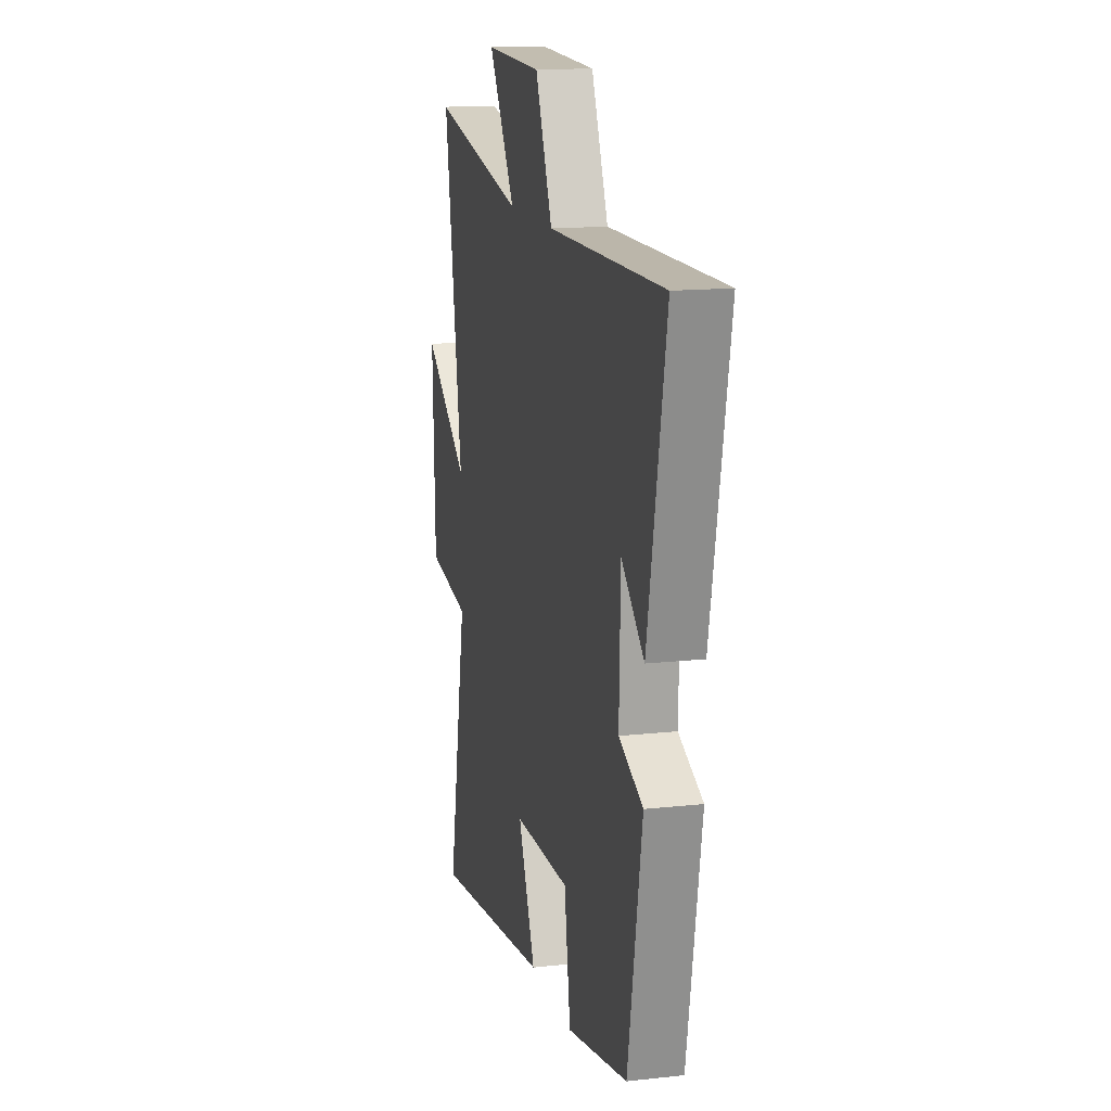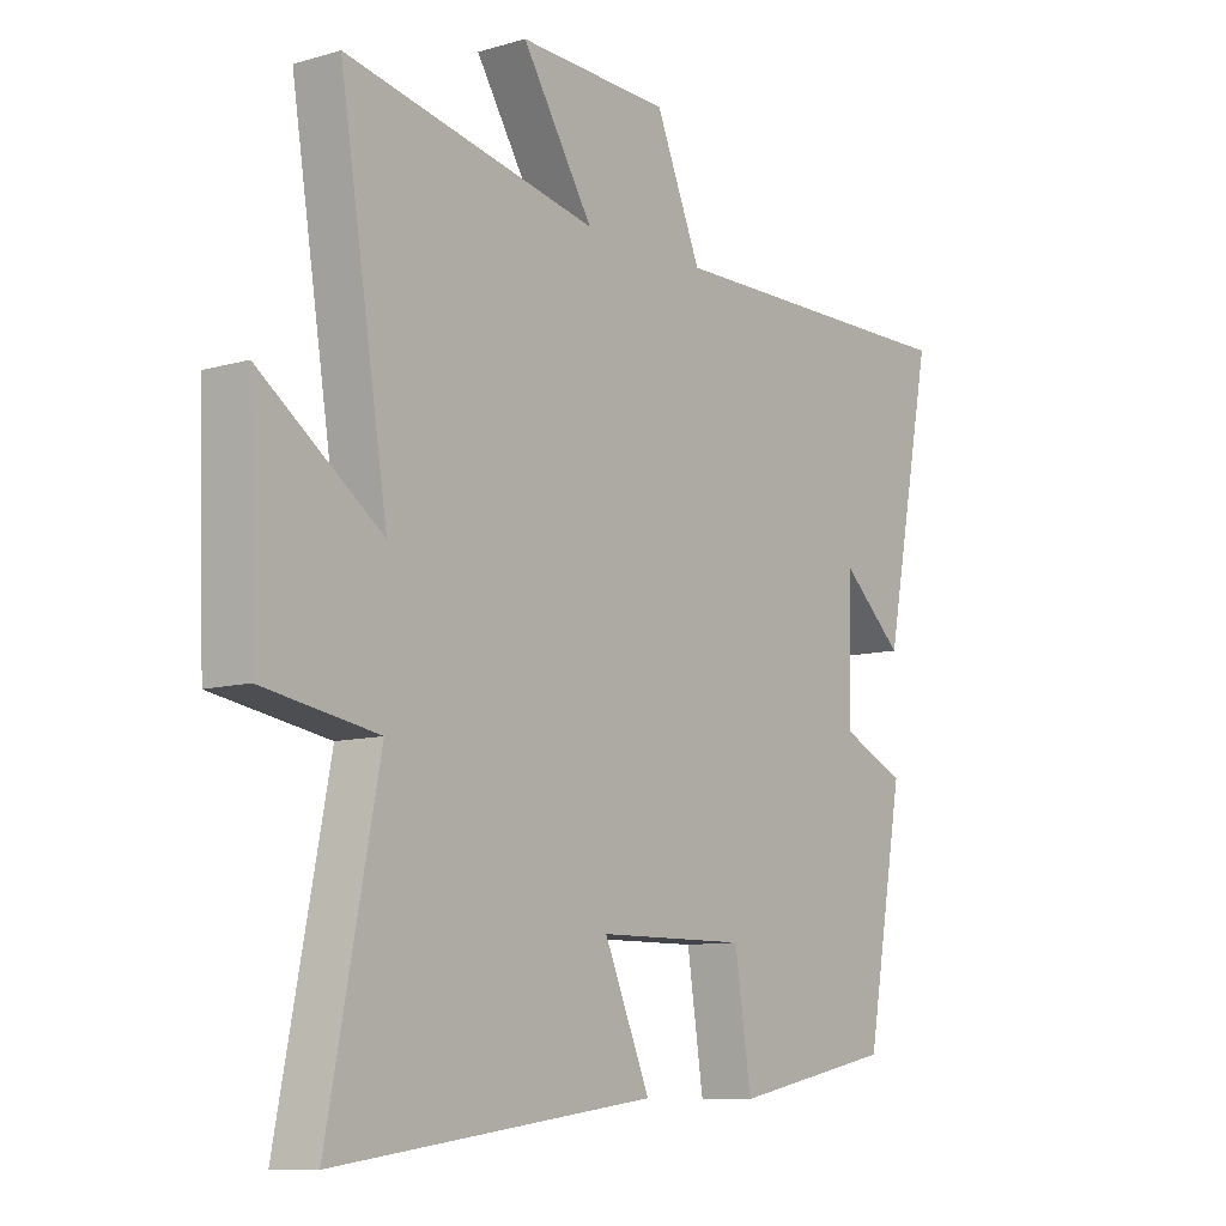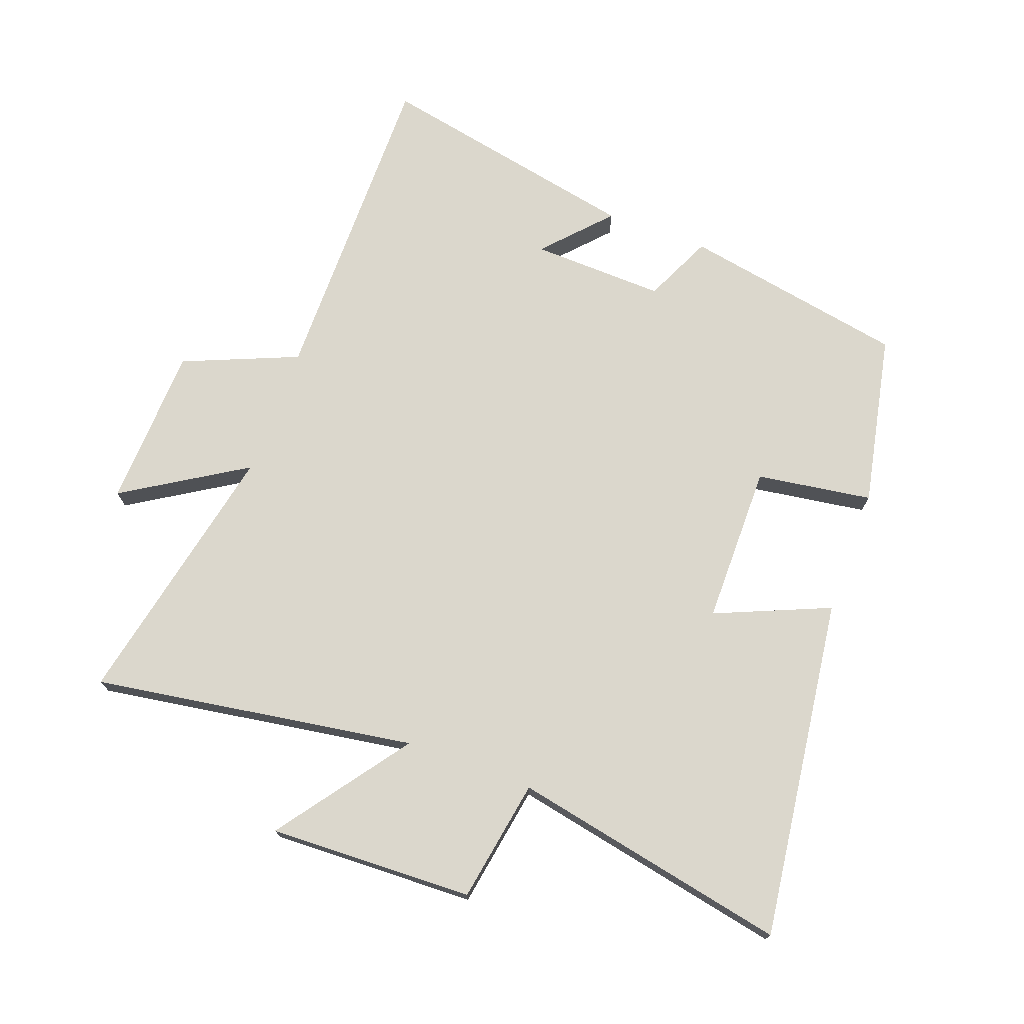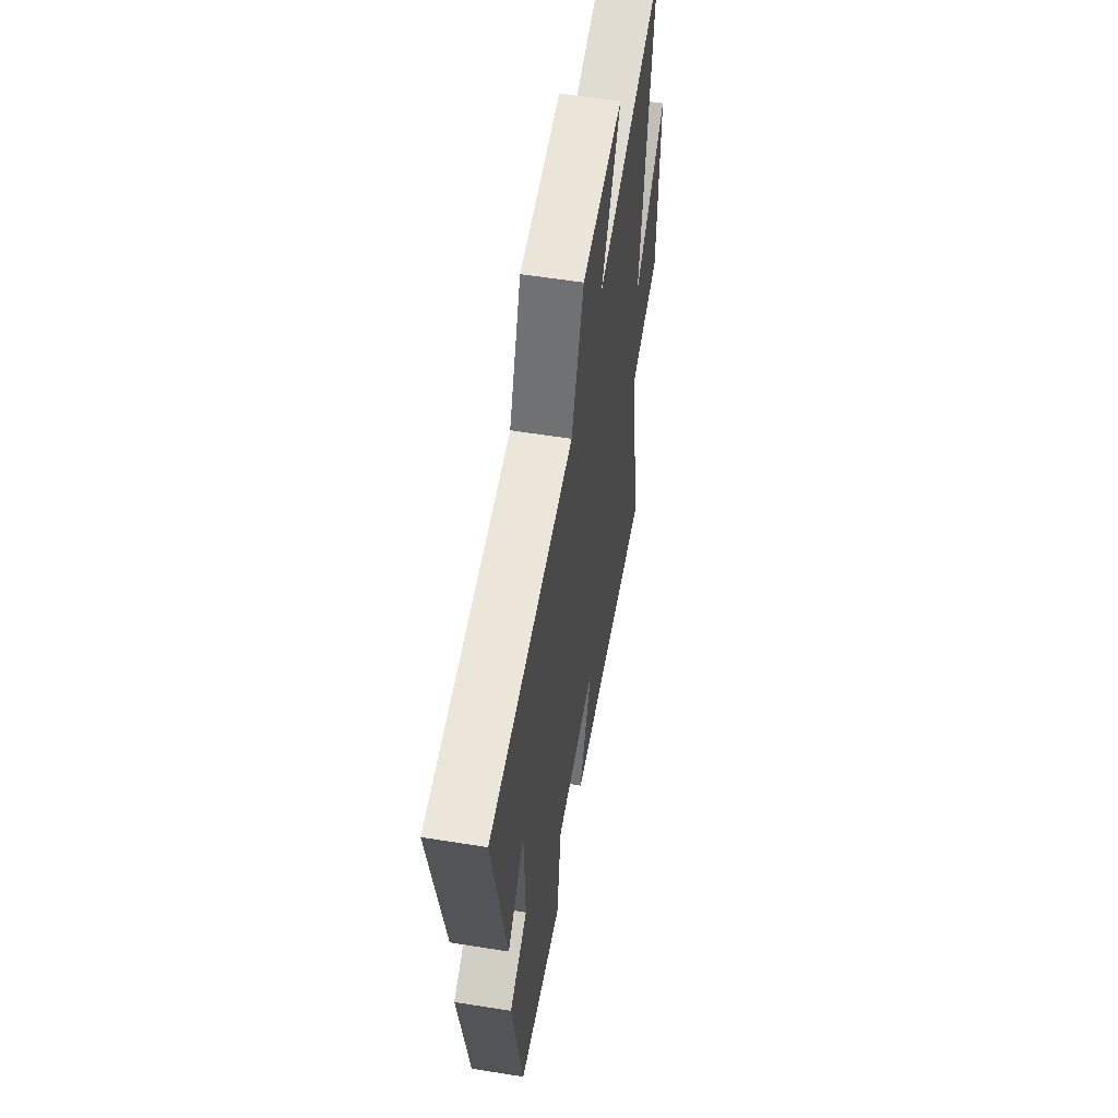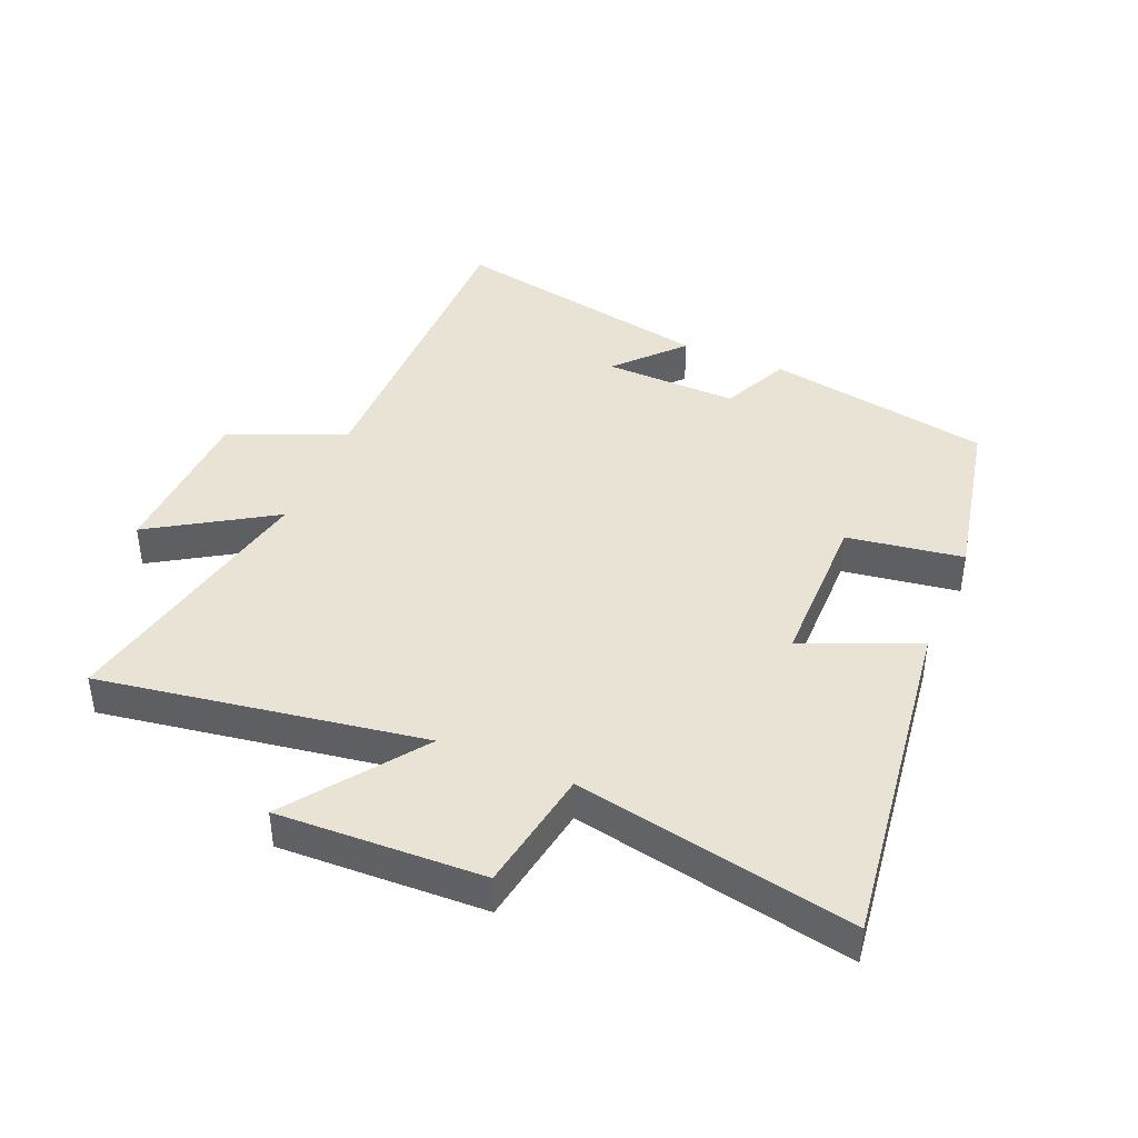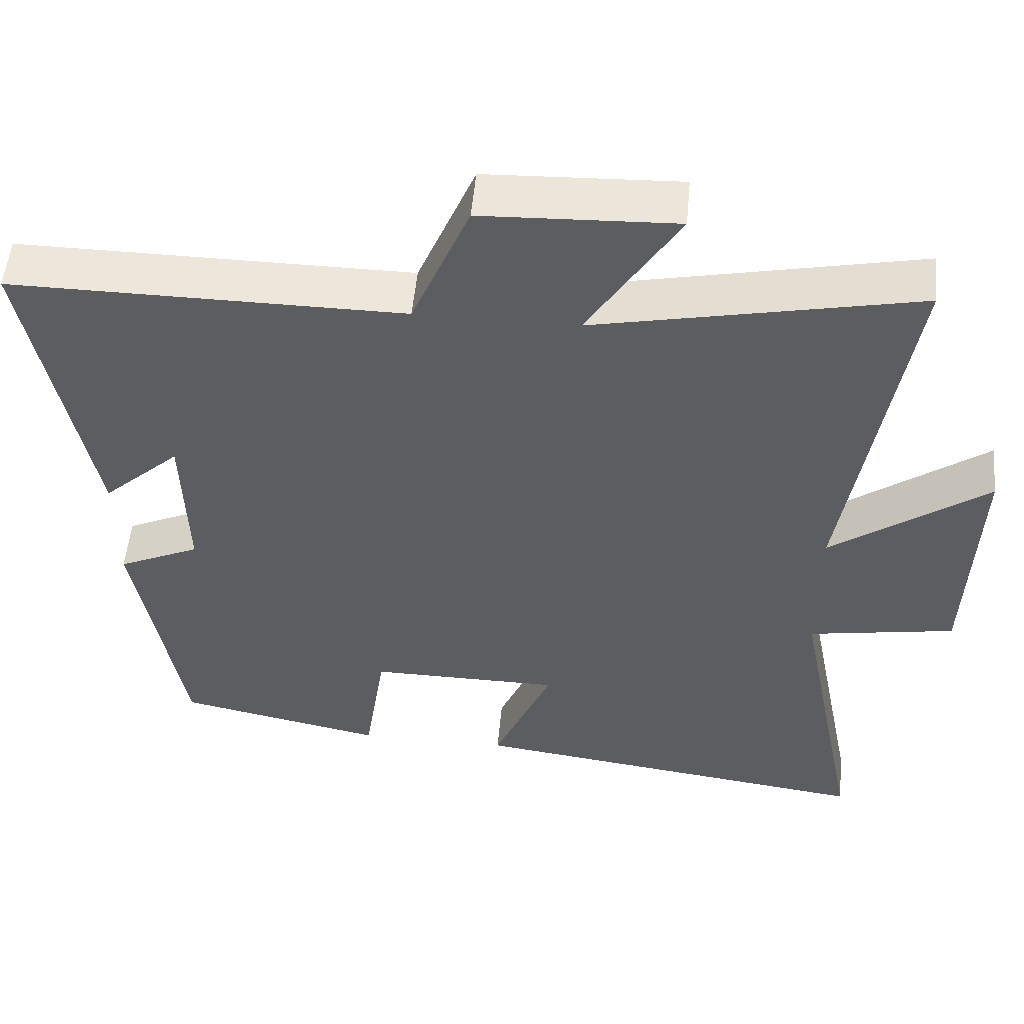
<metadata>
{"format":"obj","ext":"obj","renderer":"f3d","projection":"perspective","resolution":1024,"background":"white","views":[{"elev":14.5,"azim":-103.5,"up":"+Z"},{"elev":-9.6,"azim":127.3,"up":"+Z"},{"elev":73.2,"azim":110.4,"up":"+Y"},{"elev":56.7,"azim":-80.5,"up":"+Z"},{"elev":42.0,"azim":112.9,"up":"+Y"},{"elev":52.6,"azim":5.2,"up":"+Z"}]}
</metadata>
<code>
v -0.436 0.07 -0.443
v -0.5 0.07 -0.086
v -0.391 0.07 -0.036
v -0.397 0.07 0.176
v -0.5 0.07 0.082
v -0.583 0.07 0.504
v -0.061 0.07 0.5
v 0.016 0.07 0.683
v 0.274 0.07 0.693
v 0.153 0.07 0.5
v 0.582 0.07 0.589
v 0.5 0.07 0.076
v 0.708 0.07 0.227
v 0.696 0.07 -0.099
v 0.5 0.07 -0.132
v 0.587 0.07 -0.573
v 0.043 0.07 -0.5
v 0.121 0.07 -0.318
v -0.133 0.07 -0.316
v -0.161 0.07 -0.5
v -0.436 0 -0.443
v -0.5 0 -0.086
v -0.391 0 -0.036
v -0.397 0 0.176
v -0.5 0 0.082
v -0.583 0 0.504
v -0.061 0 0.5
v 0.016 0 0.683
v 0.274 0 0.693
v 0.153 0 0.5
v 0.582 0 0.589
v 0.5 0 0.076
v 0.708 0 0.227
v 0.696 0 -0.099
v 0.5 0 -0.132
v 0.587 0 -0.573
v 0.043 0 -0.5
v 0.121 0 -0.318
v -0.133 0 -0.316
v -0.161 0 -0.5
f 19 20 1 2
f 18 19 2 3
f 15 16 17 18
f 15 18 3 4
f 12 13 14 15
f 12 15 4
f 10 11 12 4
f 7 8 9 10
f 7 10 4
f 4 5 6 7
f 22 21 40 39
f 23 22 39 38
f 38 37 36 35
f 24 23 38 35
f 35 34 33 32
f 24 35 32
f 24 32 31 30
f 30 29 28 27
f 24 30 27
f 27 26 25 24
f 1 21 22 2
f 2 22 23 3
f 3 23 24 4
f 4 24 25 5
f 5 25 26 6
f 6 26 27 7
f 7 27 28 8
f 8 28 29 9
f 9 29 30 10
f 10 30 31 11
f 11 31 32 12
f 12 32 33 13
f 13 33 34 14
f 14 34 35 15
f 15 35 36 16
f 16 36 37 17
f 17 37 38 18
f 18 38 39 19
f 19 39 40 20
f 20 40 21 1

</code>
